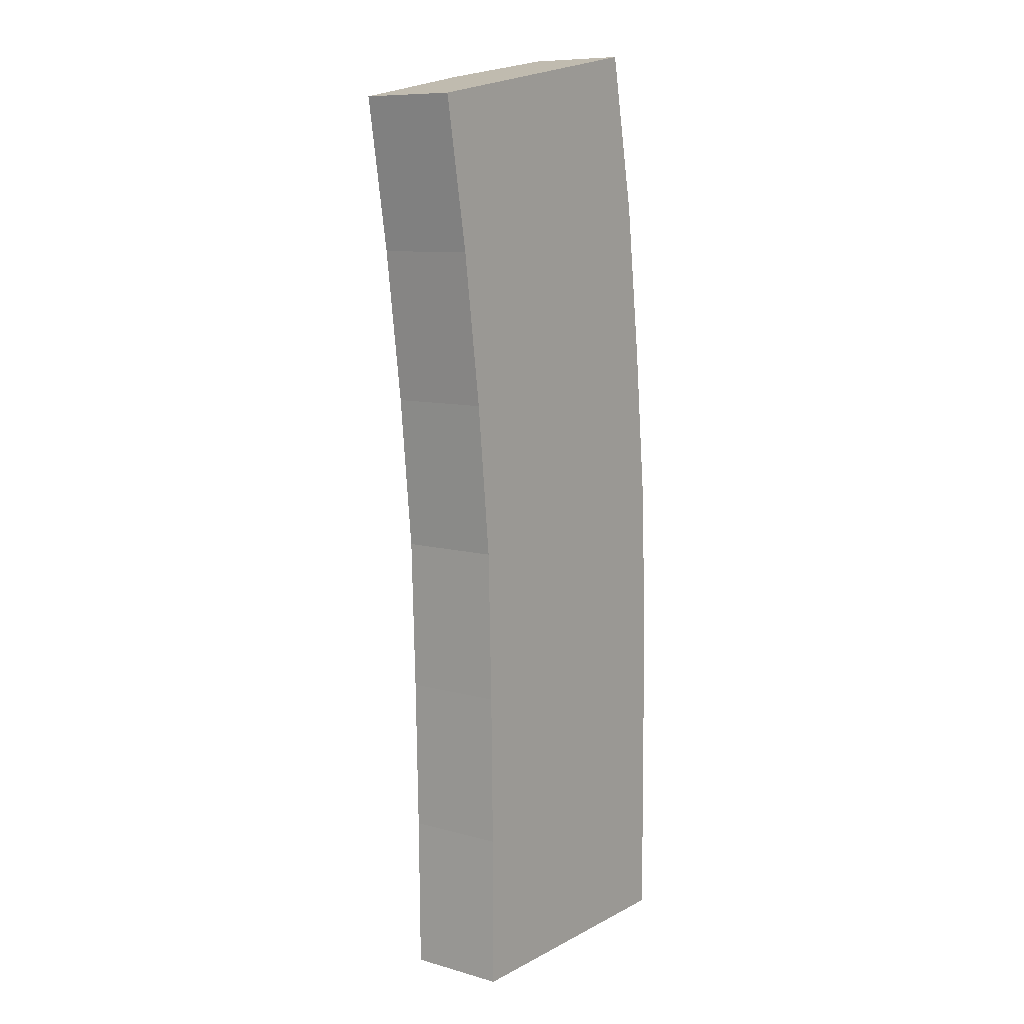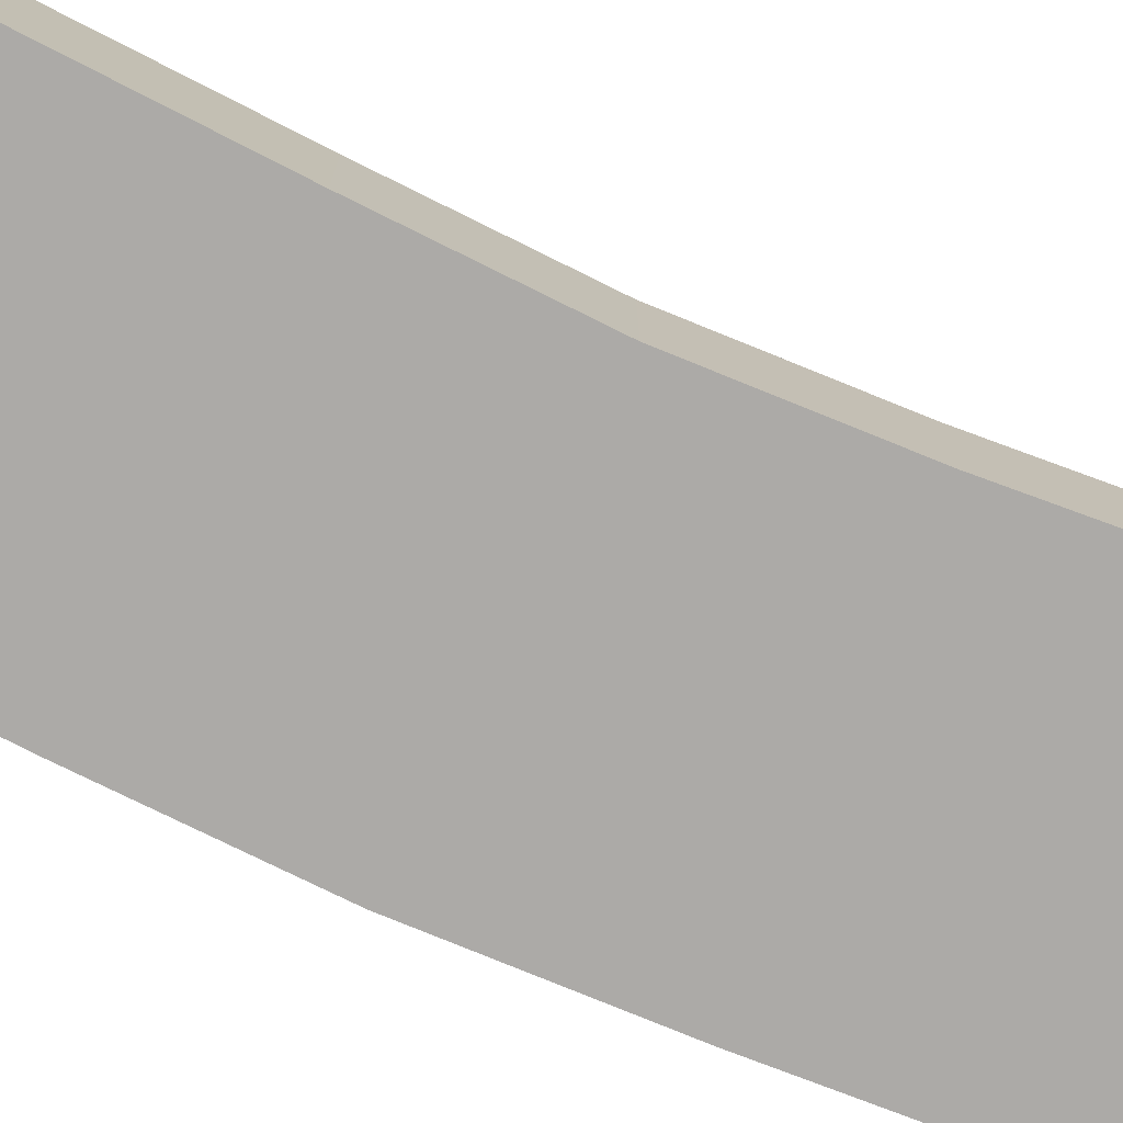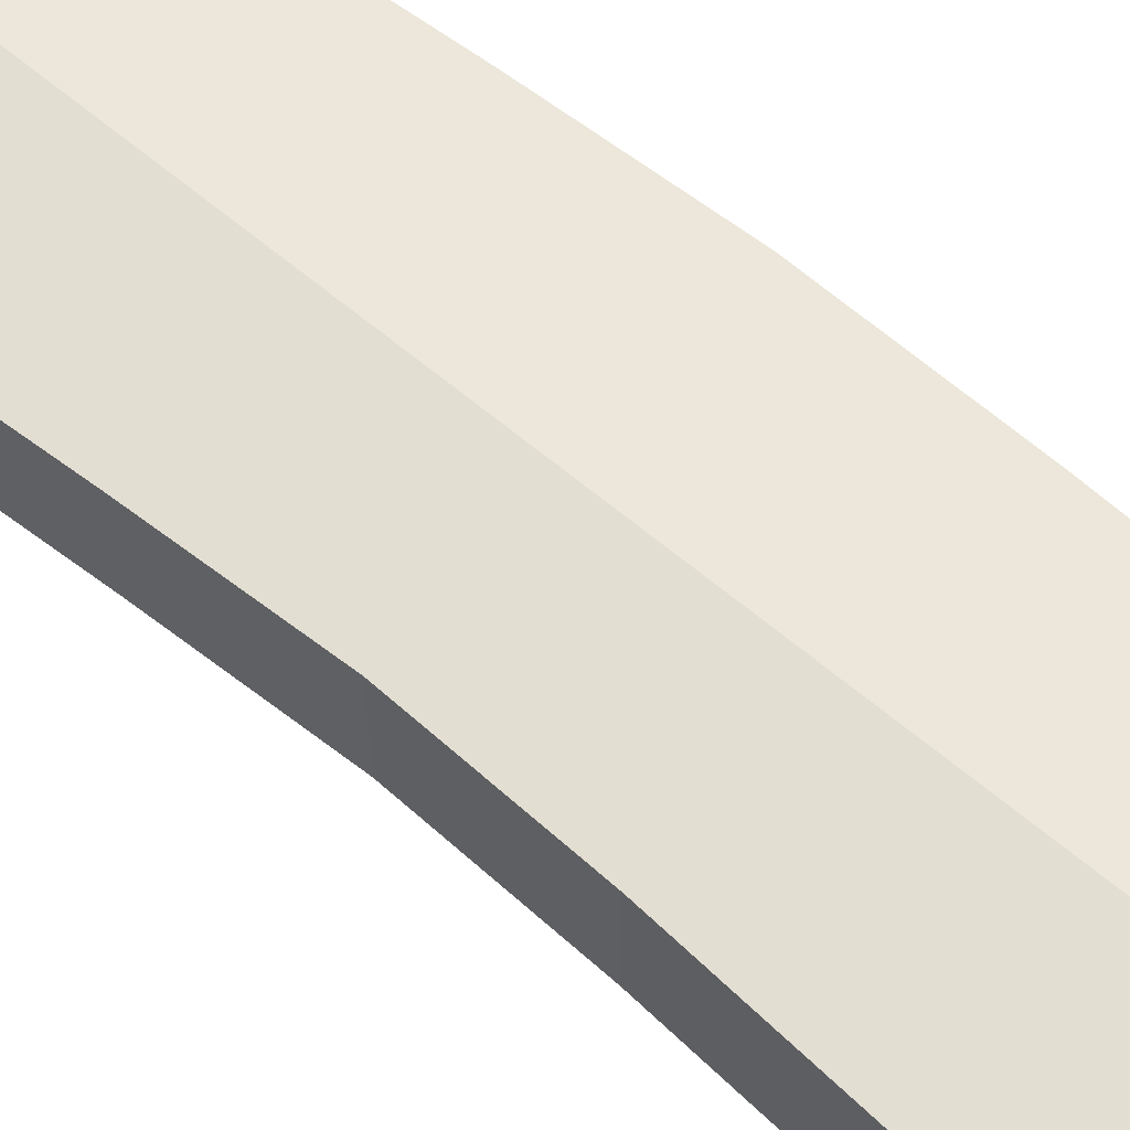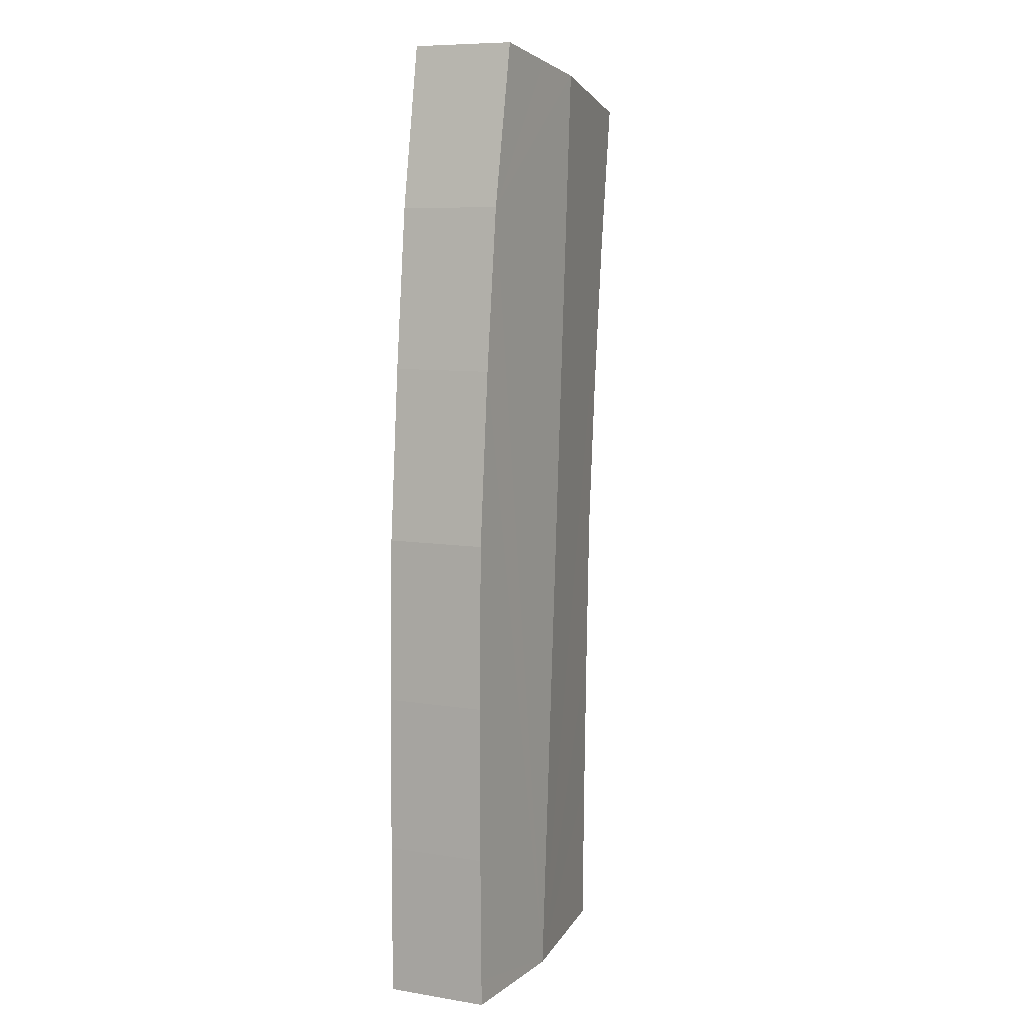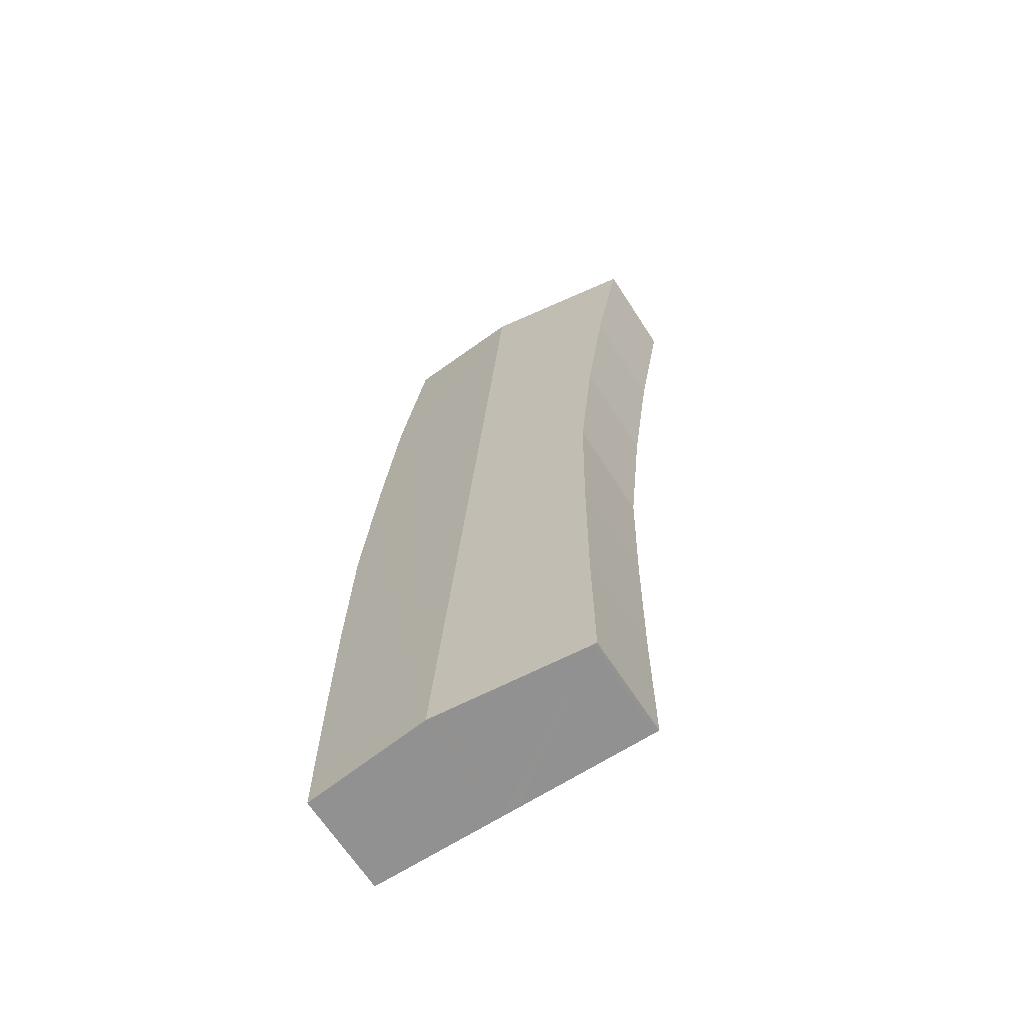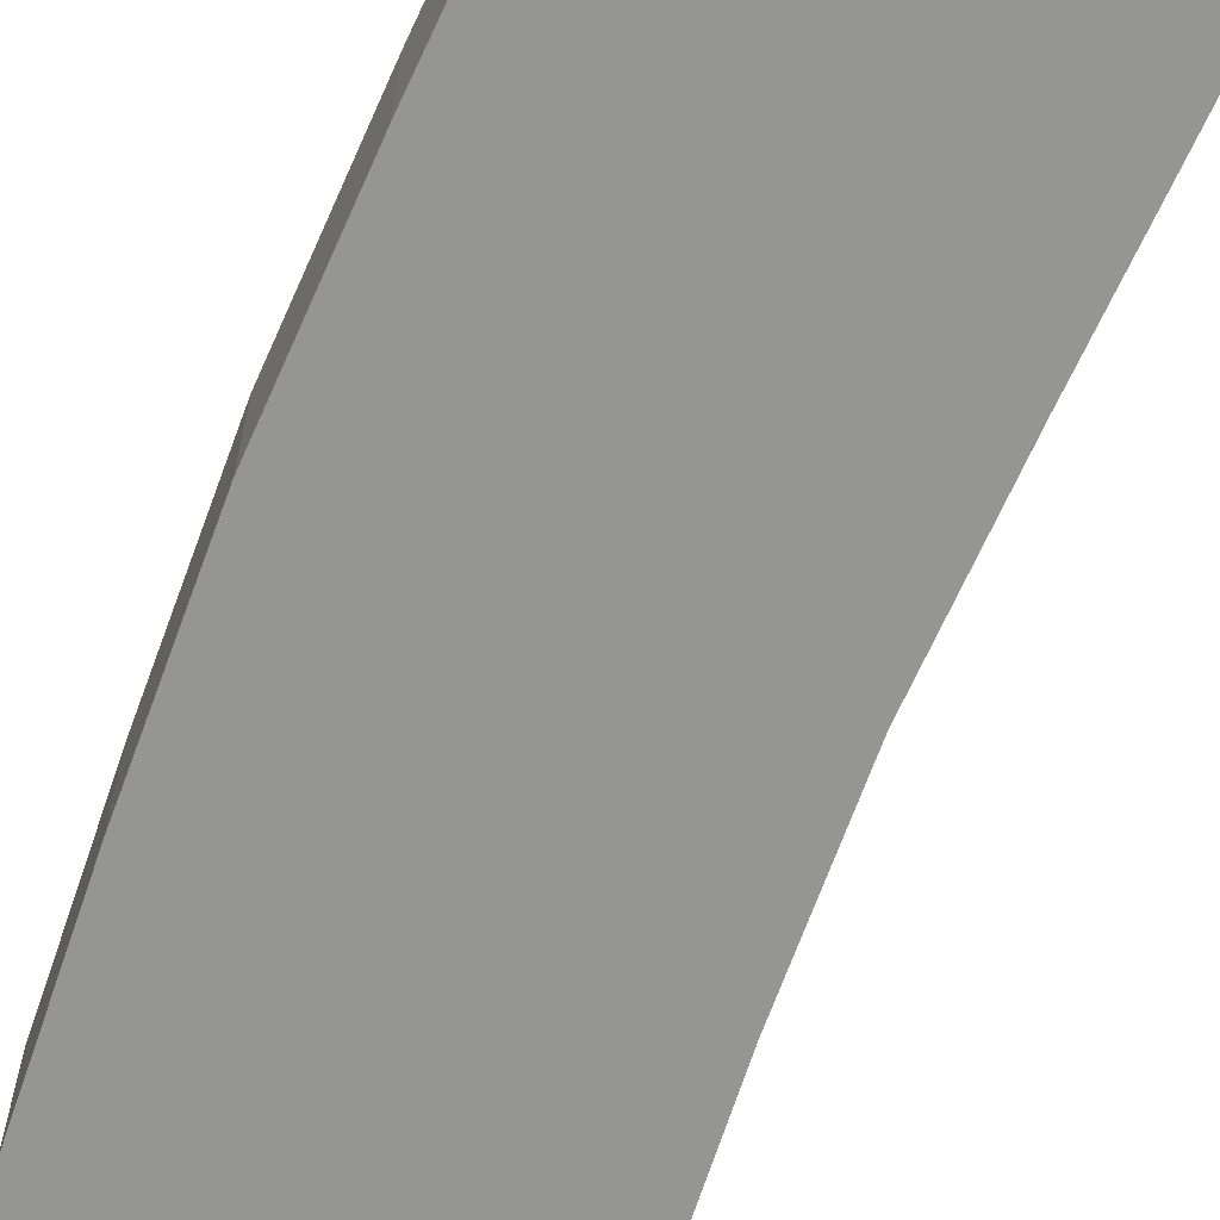
<metadata>
{"format":"obj","ext":"obj","renderer":"f3d","projection":"perspective","resolution":1024,"background":"white","views":[{"elev":9.2,"azim":-53.4,"up":"+Z"},{"elev":-76.1,"azim":-118.0,"up":"+Y"},{"elev":61.4,"azim":-53.3,"up":"+Y"},{"elev":8.7,"azim":113.5,"up":"+Z"},{"elev":-66.3,"azim":-147.1,"up":"+Z"},{"elev":-67.3,"azim":154.4,"up":"+Y"}]}
</metadata>
<code>
v  6.136 1.931 -2.097
v  4.2 2.1 0.752
v  5.549 1.966 0.993
v  3.053 2.215 0.547
v  4.42 2.215 -17.61
v  6.505 1.917 -5.18
v  6.823 1.911 -8.504
v  6.916 1.925 -11.68
v  6.95 1.944 -14.7
v  6.953 1.962 -17.15
v  6.954 1.966 -17.66
v  4.425 2.215 -17.67
v  0.514 1.939 -2.909
v  0 1.91 1.17e-16
v  0.916 1.957 -5.844
v  1.217 1.965 -8.791
v  1.295 1.951 -11.73
v  1.338 1.933 -14.69
v  1.345 1.912 -17.68
v  1.409 1.918 -17.68
v  4.051 2.178 -17.67
v  0 0 0
v  3.053 -3.349e-17 0.547
v  4.2 -4.605e-17 0.752
v  5.549 -6.08e-17 0.993
v  6.136 1.284e-16 -2.097
v  6.505 3.172e-16 -5.18
v  6.823 5.207e-16 -8.504
v  6.916 7.149e-16 -11.68
v  6.95 9.002e-16 -14.7
v  6.953 1.05e-15 -17.15
v  6.954 1.081e-15 -17.66
v  4.425 1.082e-15 -17.67
v  4.051 1.082e-15 -17.67
v  1.409 1.083e-15 -17.68
v  1.345 1.083e-15 -17.68
v  0.514 1.781e-16 -2.909
v  1.338 8.997e-16 -14.69
v  1.295 7.183e-16 -11.73
v  1.217 5.383e-16 -8.791
v  0.916 3.578e-16 -5.844
g defaultobject
f 1 2 3
f 2 1 4
f 4 1 5
f 5 1 6
f 5 6 7
f 5 7 8
f 5 8 9
f 5 9 10
f 5 10 11
f 5 11 12
f 4 13 14
f 13 4 5
f 13 5 15
f 15 5 16
f 16 5 17
f 17 5 18
f 18 5 19
f 19 5 20
f 20 5 21
f 21 5 12
f 22 4 14
f 4 22 23
f 4 23 2
f 2 23 24
f 2 24 3
f 3 24 25
f 25 1 3
f 1 25 26
f 26 6 1
f 6 26 27
f 27 7 6
f 7 27 28
f 7 29 8
f 29 7 28
f 29 9 8
f 9 29 30
f 9 30 10
f 10 30 31
f 10 31 11
f 11 31 32
f 32 12 11
f 12 32 33
f 12 33 21
f 21 33 20
f 20 33 34
f 20 34 35
f 35 19 20
f 19 35 36
f 37 14 13
f 14 37 22
f 36 18 19
f 18 36 38
f 18 38 17
f 17 38 39
f 17 40 16
f 40 17 39
f 40 15 16
f 15 40 41
f 41 13 15
f 13 41 37
f 31 33 32
f 33 31 34
f 34 31 35
f 35 31 30
f 35 30 36
f 36 30 38
f 38 30 29
f 38 29 39
f 39 29 28
f 39 28 40
f 40 28 27
f 40 27 41
f 41 27 26
f 41 26 37
f 37 26 25
f 37 25 22
f 22 25 23
f 23 25 24

</code>
